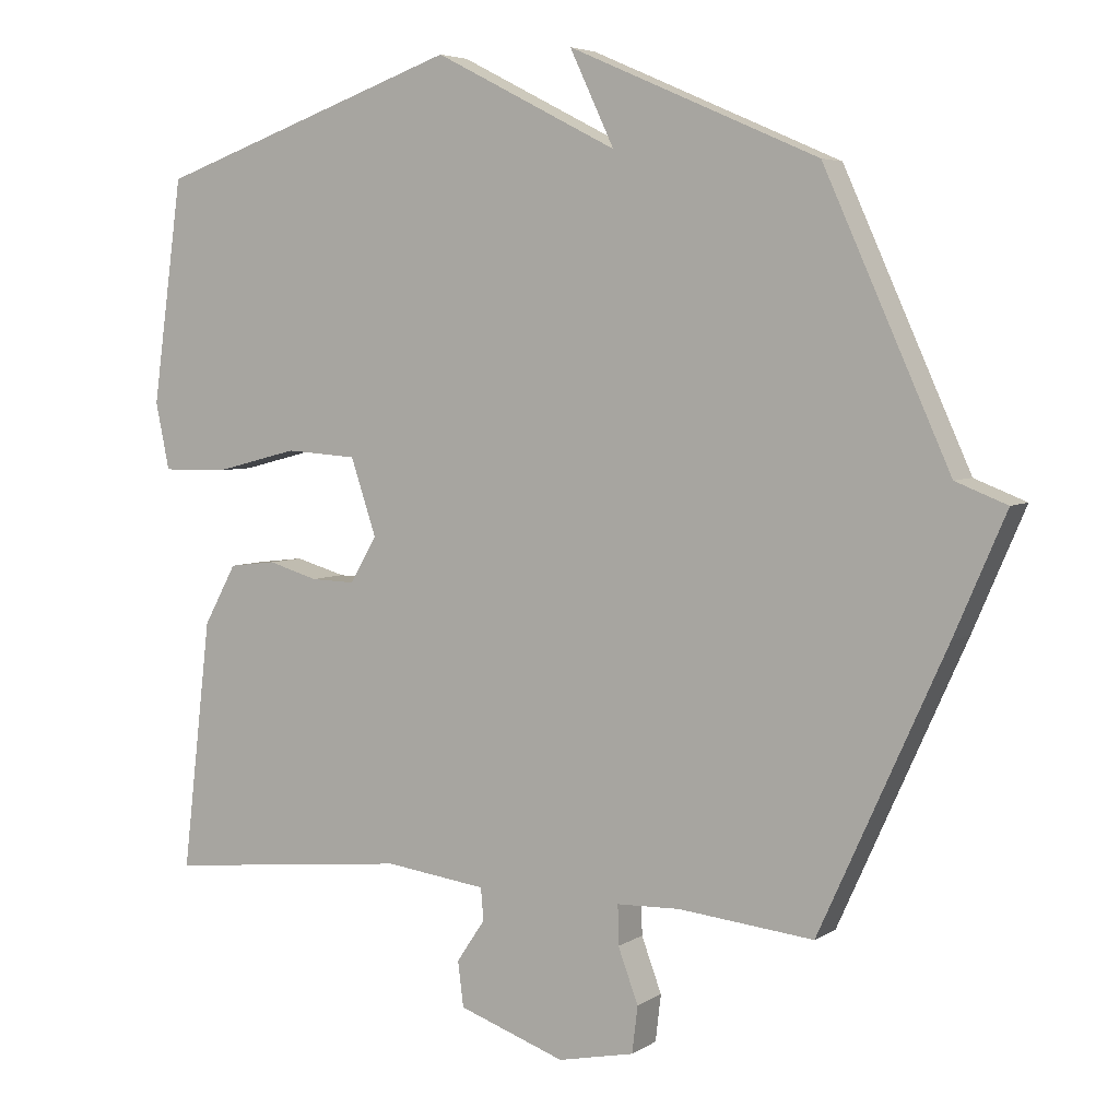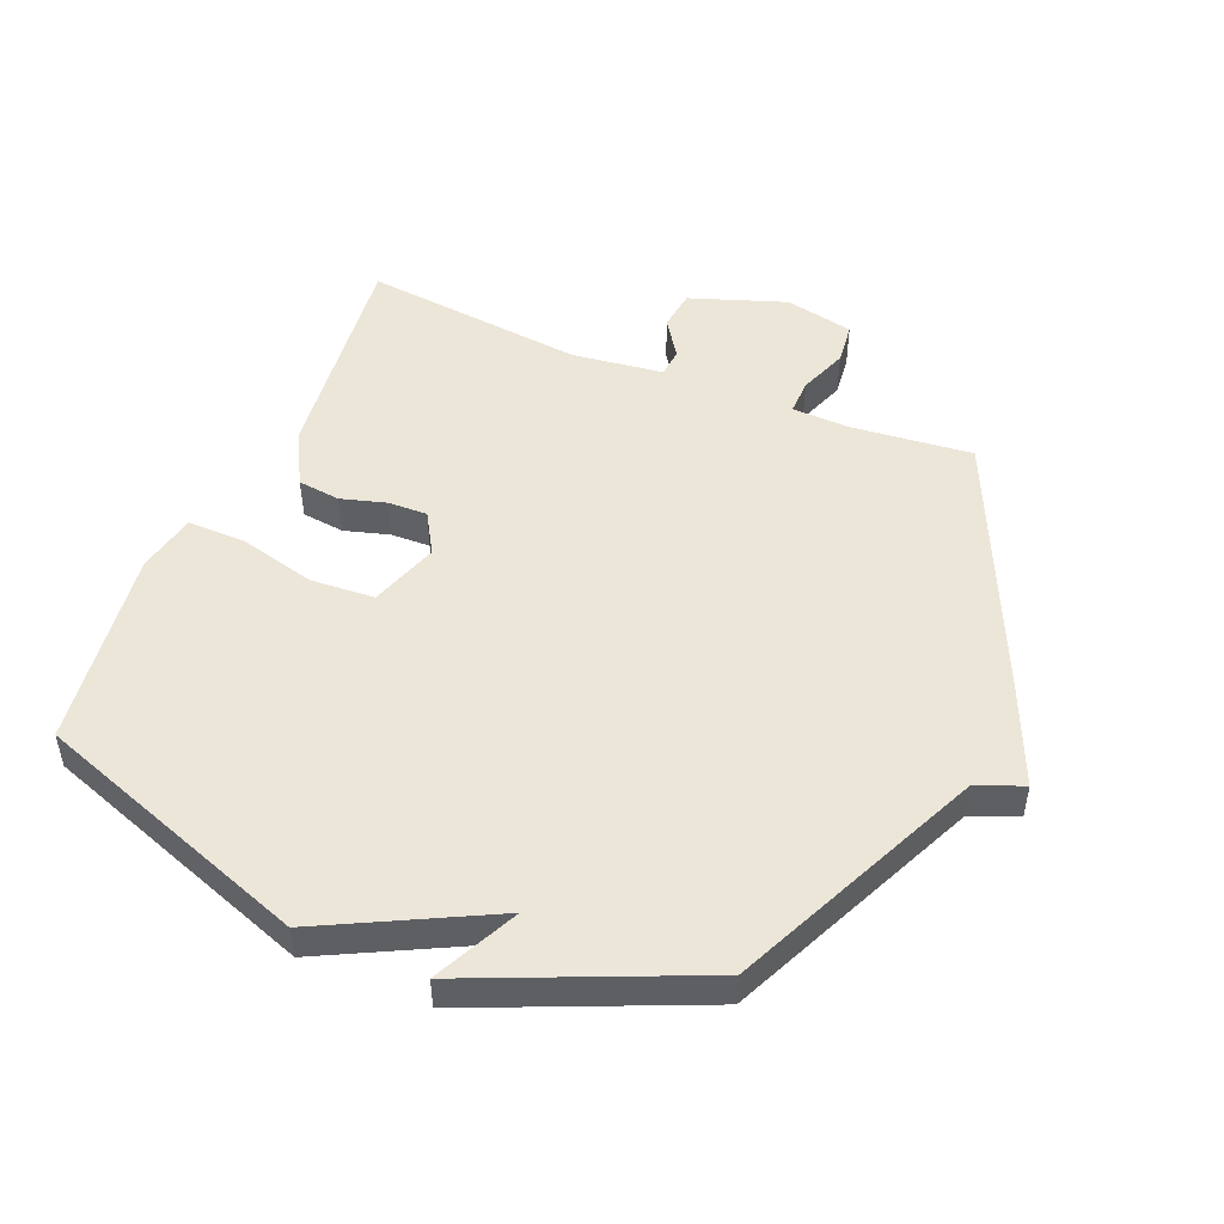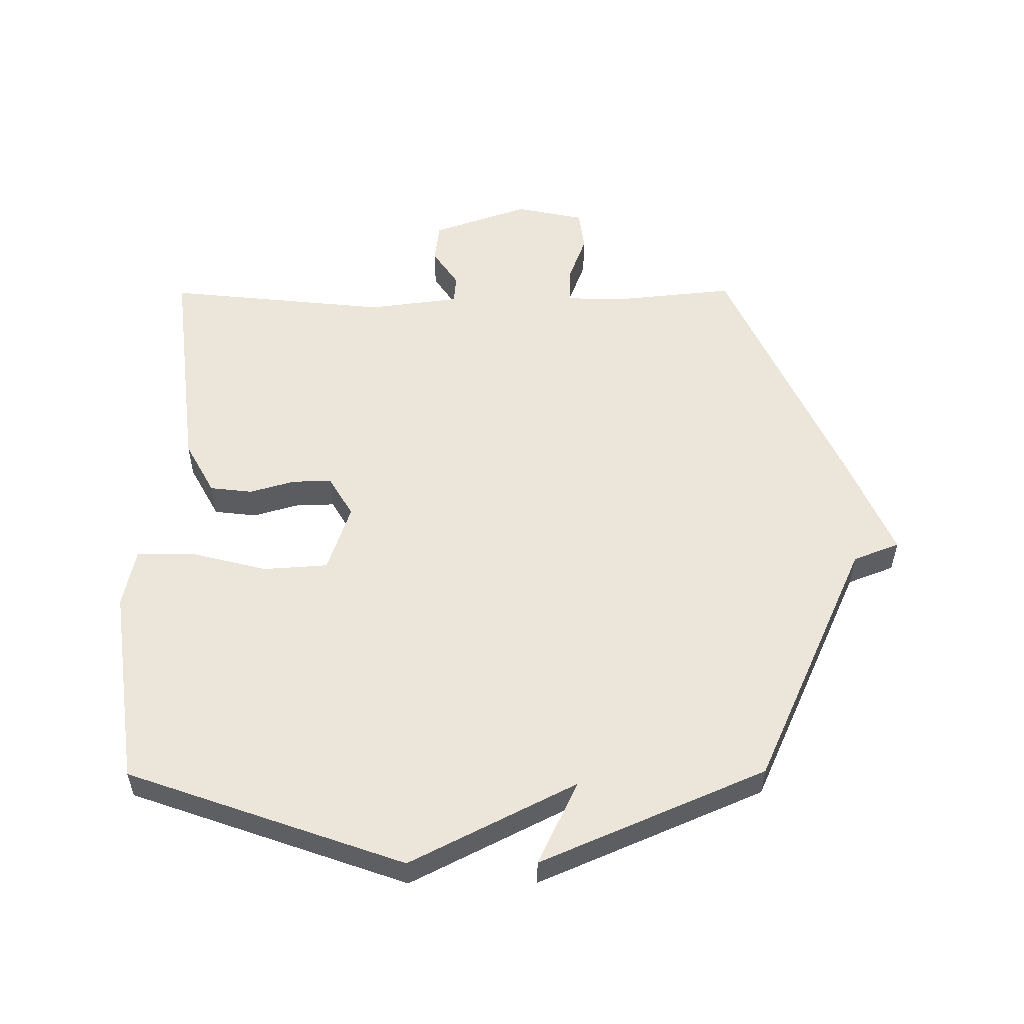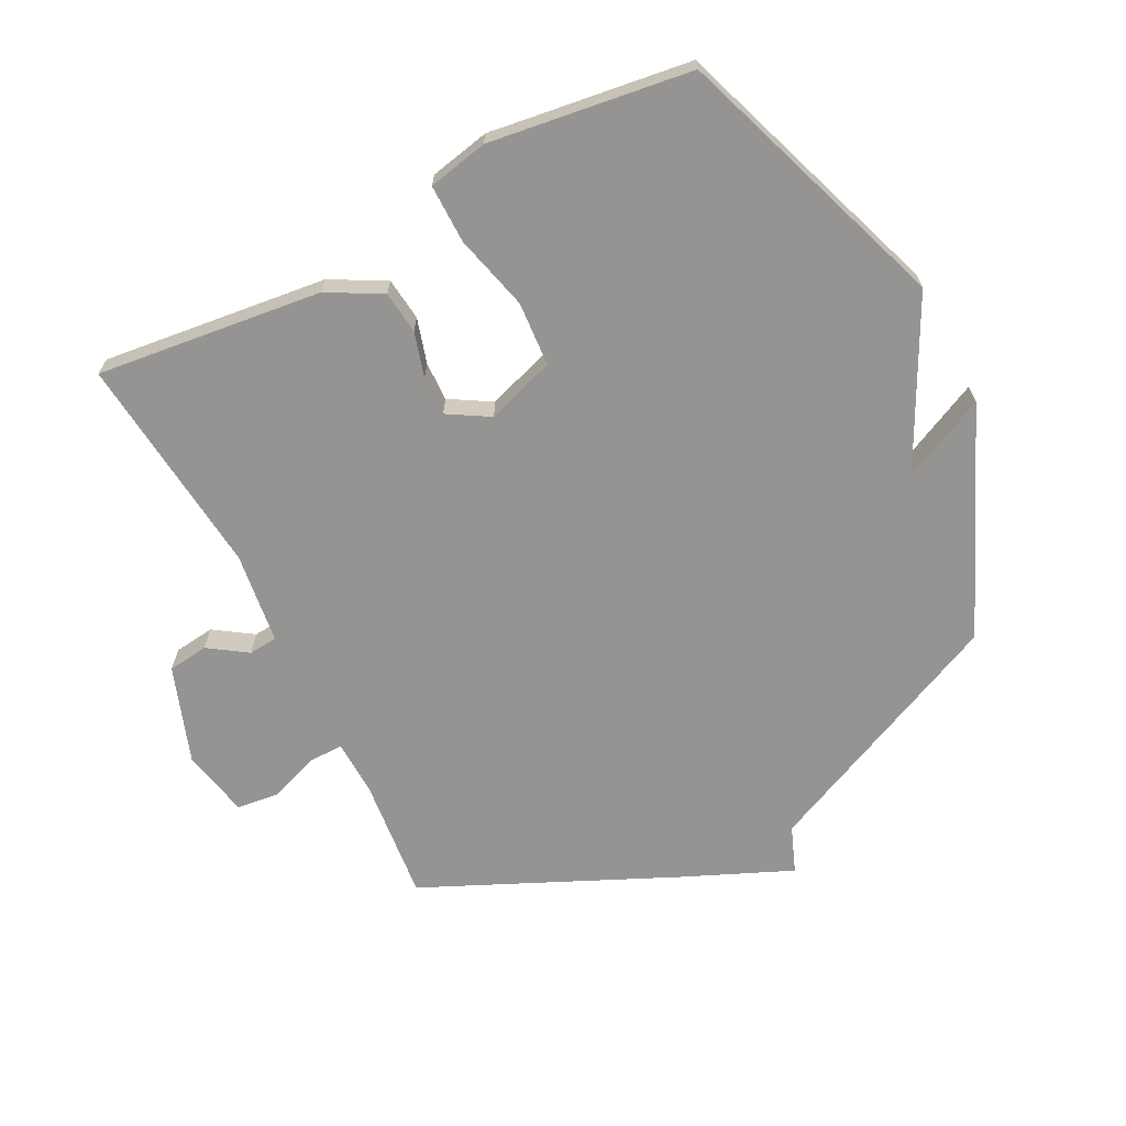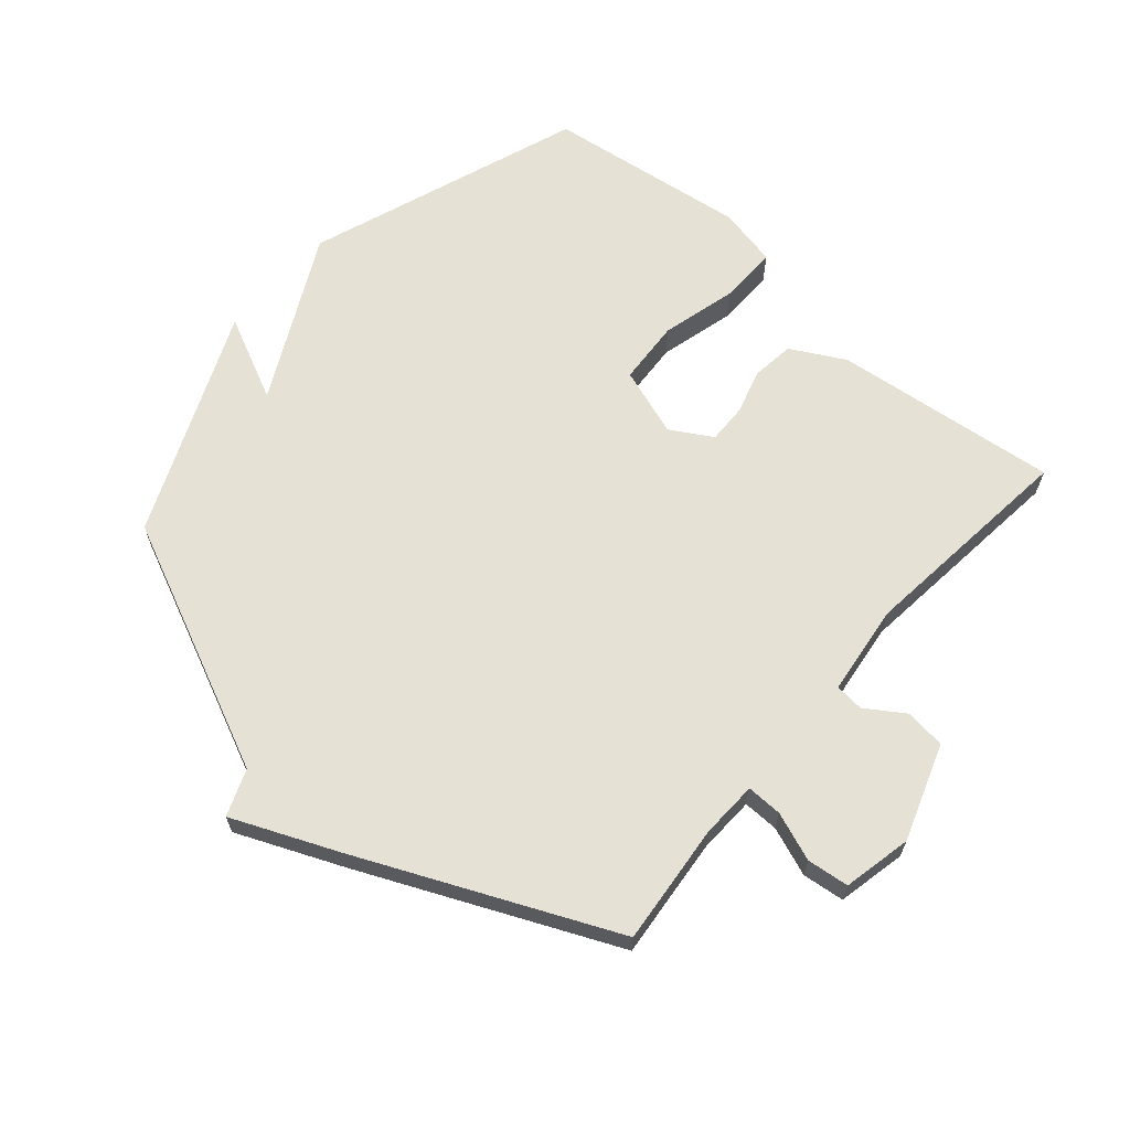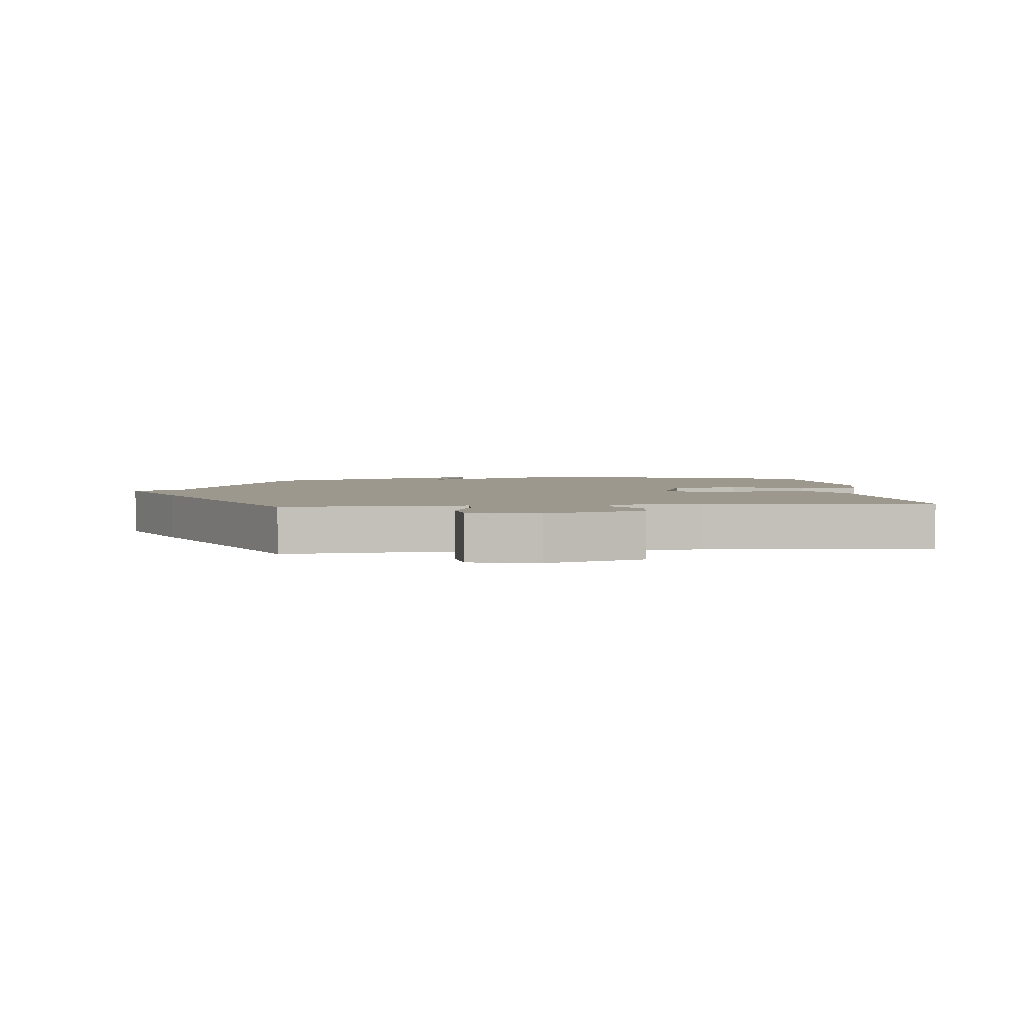
<metadata>
{"format":"obj","ext":"obj","renderer":"f3d","projection":"perspective","resolution":1024,"background":"white","views":[{"elev":5.0,"azim":28.7,"up":"+Z"},{"elev":49.3,"azim":22.7,"up":"+Y"},{"elev":54.5,"azim":-0.3,"up":"+Y"},{"elev":-67.1,"azim":-62.9,"up":"+Y"},{"elev":64.7,"azim":131.1,"up":"+Y"},{"elev":3.1,"azim":174.6,"up":"+Y"}]}
</metadata>
<code>
v -0.5 0.07 -0.5
v -0.458 0.07 -0.14
v -0.411 0.07 -0.054
v -0.343 0.07 -0.046
v -0.271 0.07 -0.067
v -0.208 0.07 -0.069
v -0.169 0.07 -0.003
v -0.206 0.07 0.107
v -0.309 0.07 0.114
v -0.43 0.07 0.083
v -0.524 0.07 0.082
v -0.544 0.07 0.178
v -0.5 0.07 0.5
v -0.059 0.07 0.656
v 0.205 0.07 0.521
v 0.141 0.07 0.656
v 0.5 0.07 0.5
v 0.681 0.07 0.099
v 0.755 0.07 0.07
v 0.681 0.07 -0.101
v 0.5 0.07 -0.5
v 0.305 0.07 -0.48
v 0.214 0.07 -0.483
v 0.215 0.07 -0.54
v 0.244 0.07 -0.618
v 0.236 0.07 -0.685
v 0.126 0.07 -0.708
v -0.028 0.07 -0.654
v -0.036 0.07 -0.589
v 0.005 0.07 -0.528
v 0.001 0.07 -0.482
v -0.145 0.07 -0.463
v -0.5 0 -0.5
v -0.458 0 -0.14
v -0.411 0 -0.054
v -0.343 0 -0.046
v -0.271 0 -0.067
v -0.208 0 -0.069
v -0.169 0 -0.003
v -0.206 0 0.107
v -0.309 0 0.114
v -0.43 0 0.083
v -0.524 0 0.082
v -0.544 0 0.178
v -0.5 0 0.5
v -0.059 0 0.656
v 0.205 0 0.521
v 0.141 0 0.656
v 0.5 0 0.5
v 0.681 0 0.099
v 0.755 0 0.07
v 0.681 0 -0.101
v 0.5 0 -0.5
v 0.305 0 -0.48
v 0.214 0 -0.483
v 0.215 0 -0.54
v 0.244 0 -0.618
v 0.236 0 -0.685
v 0.126 0 -0.708
v -0.028 0 -0.654
v -0.036 0 -0.589
v 0.005 0 -0.528
v 0.001 0 -0.482
v -0.145 0 -0.463
f 28 29 30
f 27 28 30
f 26 27 30
f 25 26 30
f 24 25 30
f 23 24 30 31
f 22 23 31 32
f 20 21 22
f 19 20 22
f 18 19 22
f 15 16 17 18
f 15 18 22 32
f 13 14 15
f 12 13 15
f 11 12 15
f 10 11 15
f 9 10 15
f 8 9 15
f 7 8 15
f 6 7 15 32
f 3 4 5
f 2 3 5
f 1 2 5
f 32 1 5
f 5 6 32
f 62 61 60
f 62 60 59
f 62 59 58
f 62 58 57
f 62 57 56
f 63 62 56 55
f 64 63 55 54
f 54 53 52
f 54 52 51
f 54 51 50
f 50 49 48 47
f 64 54 50 47
f 47 46 45
f 47 45 44
f 47 44 43
f 47 43 42
f 47 42 41
f 47 41 40
f 47 40 39
f 64 47 39 38
f 37 36 35
f 37 35 34
f 37 34 33
f 37 33 64
f 64 38 37
f 1 33 34 2
f 2 34 35 3
f 3 35 36 4
f 4 36 37 5
f 5 37 38 6
f 6 38 39 7
f 7 39 40 8
f 8 40 41 9
f 9 41 42 10
f 10 42 43 11
f 11 43 44 12
f 12 44 45 13
f 13 45 46 14
f 14 46 47 15
f 15 47 48 16
f 16 48 49 17
f 17 49 50 18
f 18 50 51 19
f 19 51 52 20
f 20 52 53 21
f 21 53 54 22
f 22 54 55 23
f 23 55 56 24
f 24 56 57 25
f 25 57 58 26
f 26 58 59 27
f 27 59 60 28
f 28 60 61 29
f 29 61 62 30
f 30 62 63 31
f 31 63 64 32
f 32 64 33 1

</code>
